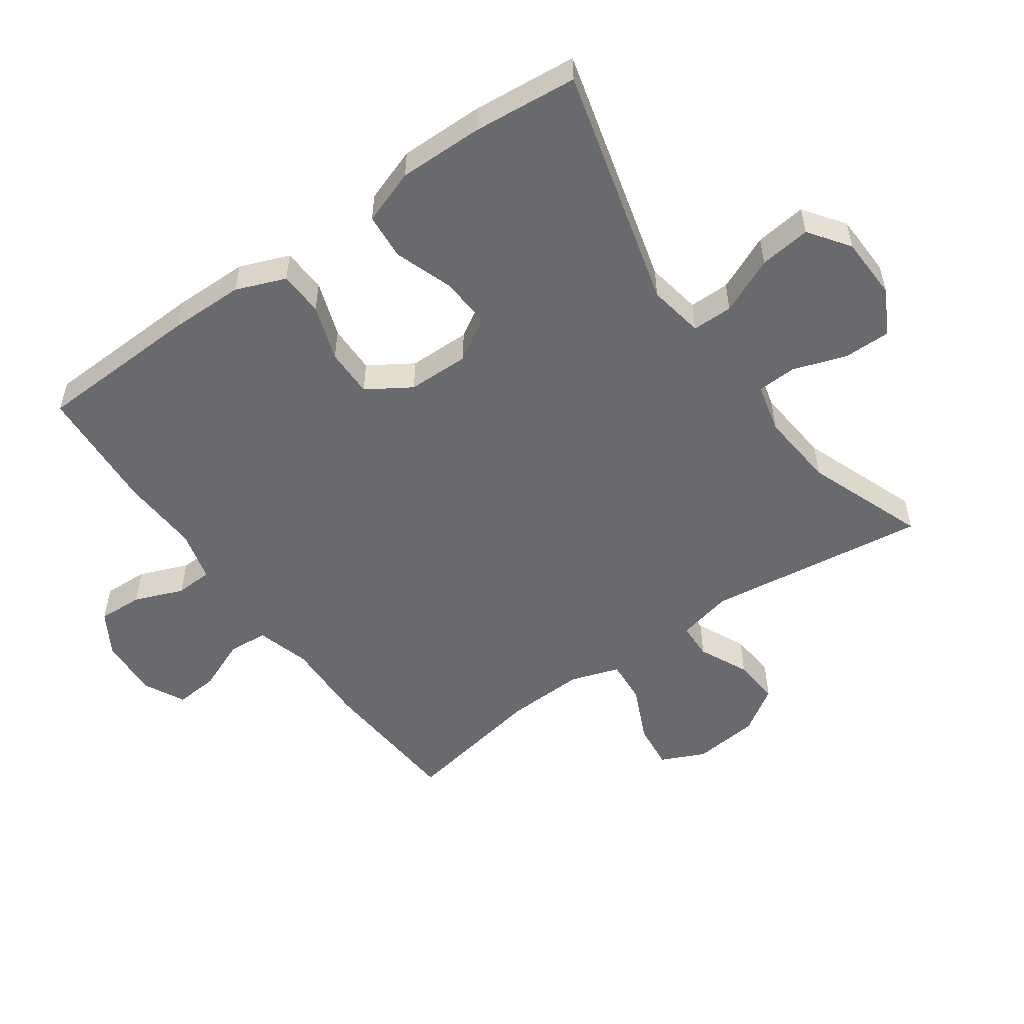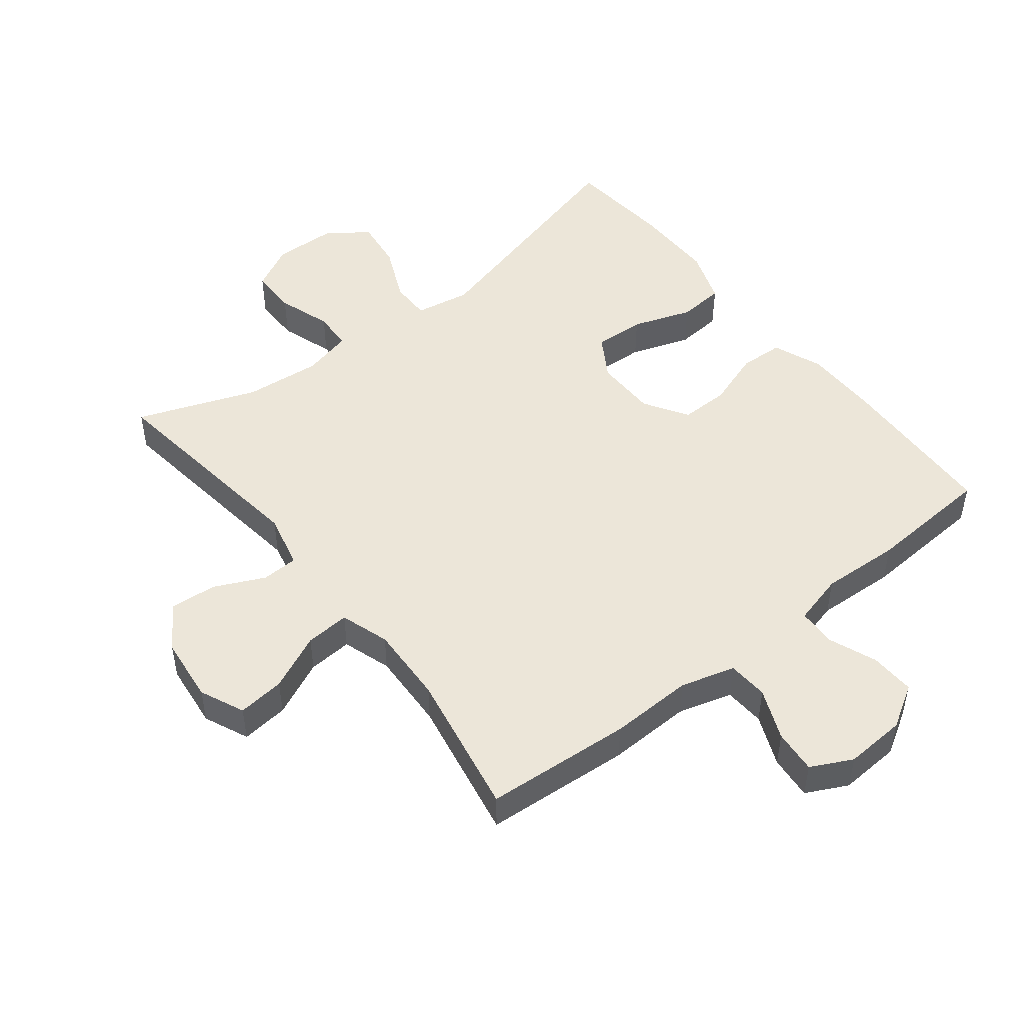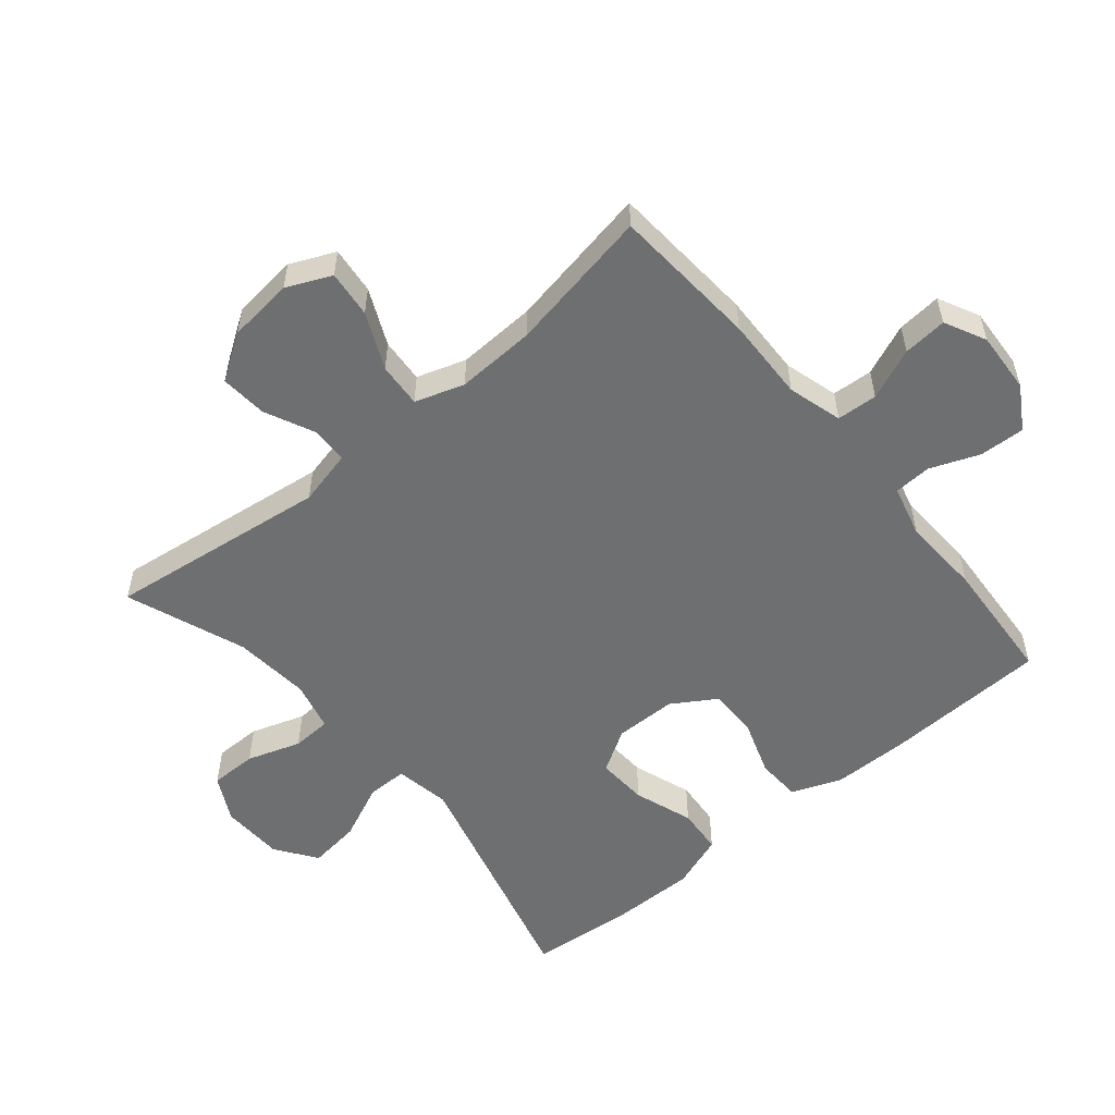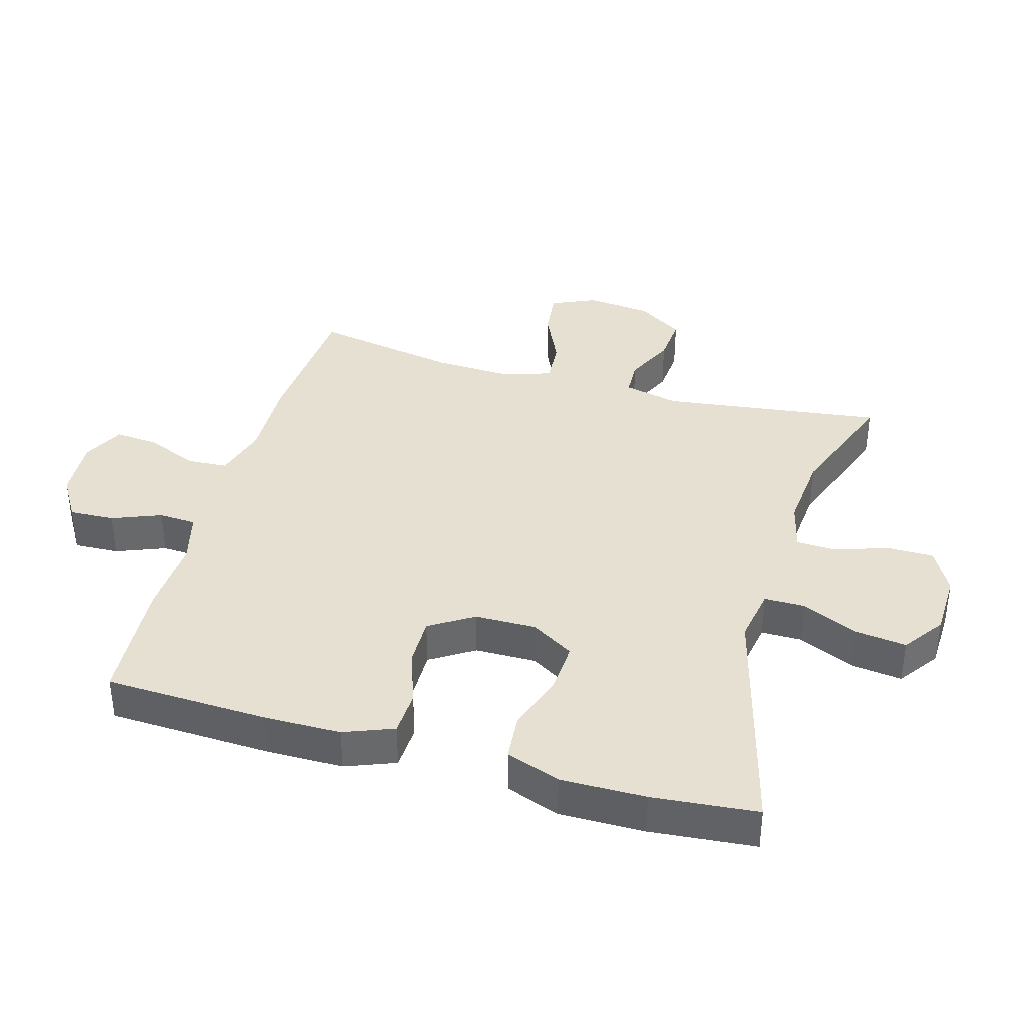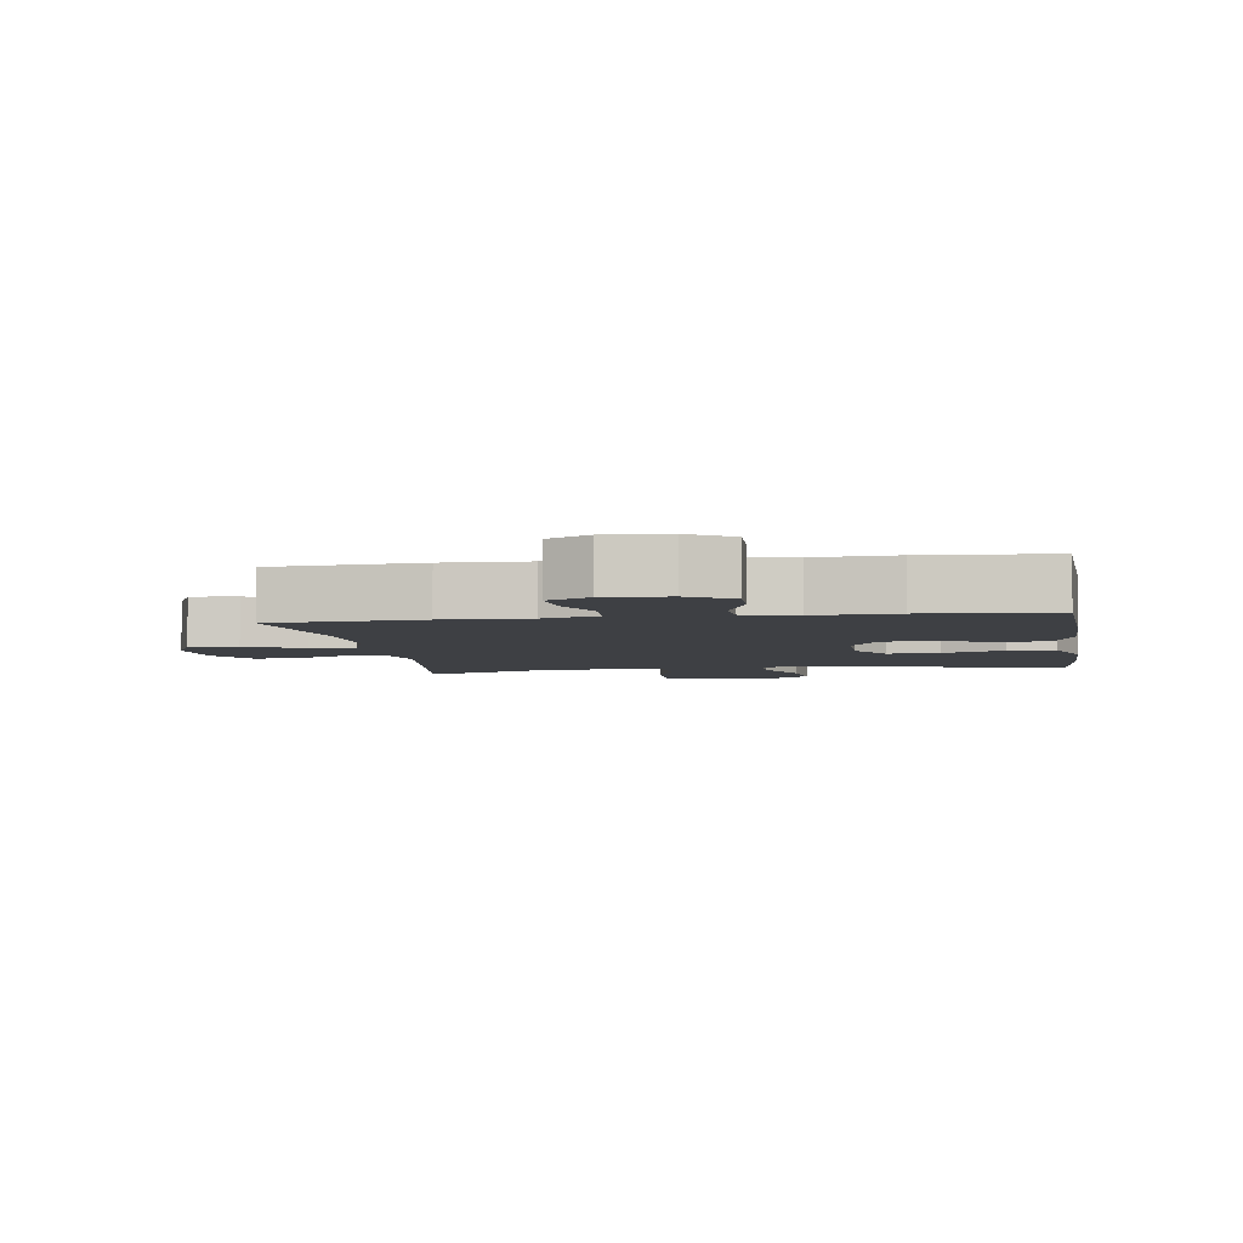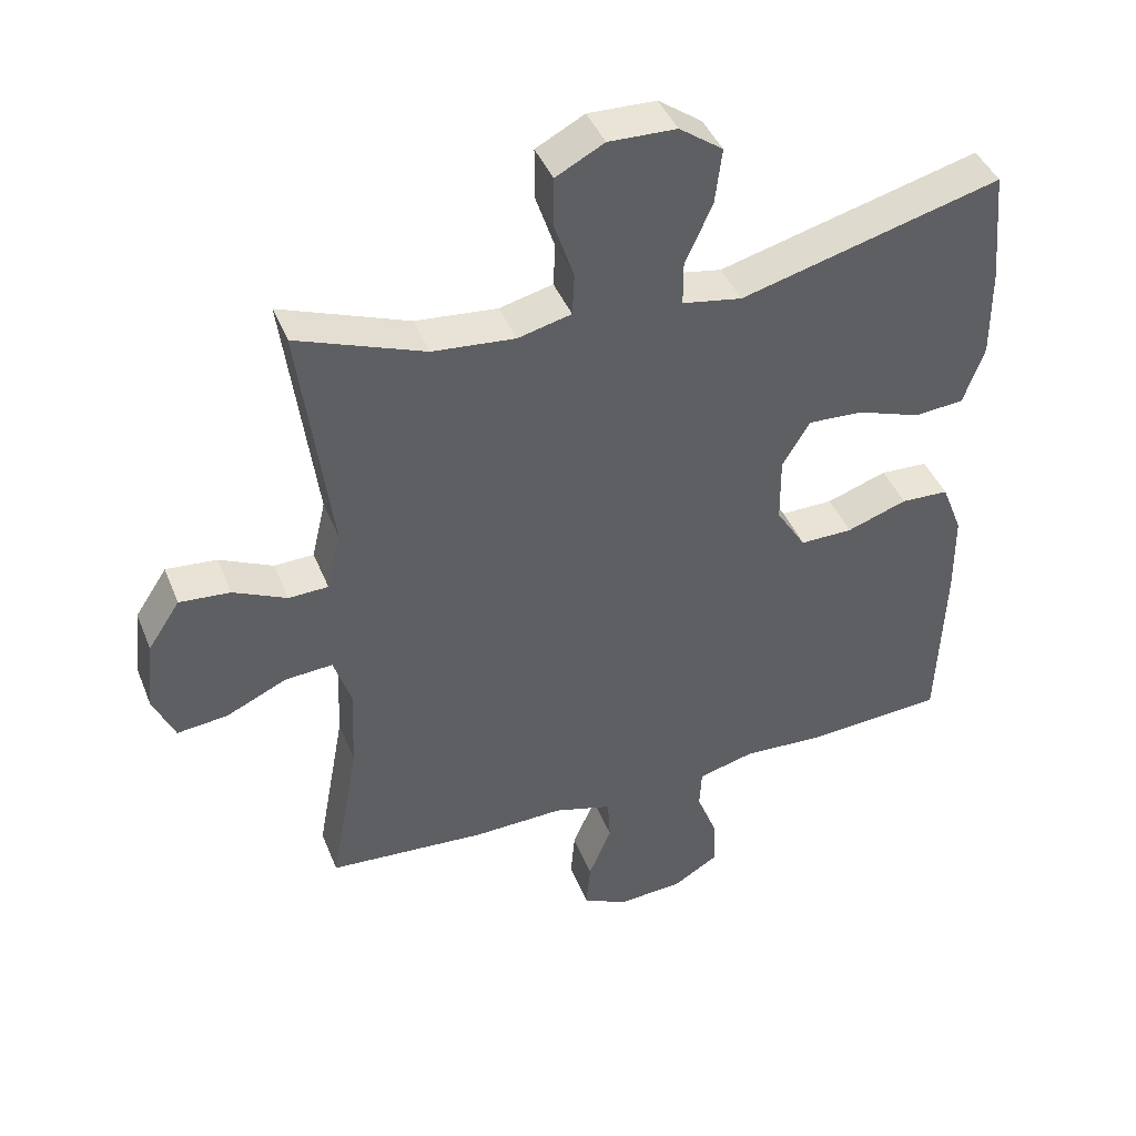
<metadata>
{"format":"obj","ext":"obj","renderer":"f3d","projection":"perspective","resolution":1024,"background":"white","views":[{"elev":-53.0,"azim":-54.7,"up":"+Y"},{"elev":48.9,"azim":141.9,"up":"+Y"},{"elev":-54.6,"azim":129.9,"up":"+Y"},{"elev":37.8,"azim":-74.1,"up":"+Y"},{"elev":-4.8,"azim":-171.2,"up":"+Y"},{"elev":42.4,"azim":159.1,"up":"+Z"}]}
</metadata>
<code>
v 0.5 0.07 0.5
v 0.455 0.07 0.157
v 0.475 0.07 0.071
v 0.532 0.07 0.069
v 0.609 0.07 0.105
v 0.682 0.07 0.111
v 0.728 0.07 0.041
v 0.739 0.07 -0.061
v 0.708 0.07 -0.13
v 0.635 0.07 -0.122
v 0.548 0.07 -0.082
v 0.479 0.07 -0.077
v 0.454 0.07 -0.153
v 0.459 0.07 -0.275
v 0.5 0.07 -0.5
v 0.272 0.07 -0.516
v 0.142 0.07 -0.512
v 0.058 0.07 -0.536
v 0.054 0.07 -0.599
v 0.087 0.07 -0.678
v 0.093 0.07 -0.746
v 0.029 0.07 -0.778
v -0.066 0.07 -0.772
v -0.132 0.07 -0.732
v -0.129 0.07 -0.662
v -0.099 0.07 -0.586
v -0.102 0.07 -0.528
v -0.182 0.07 -0.507
v -0.305 0.07 -0.513
v -0.5 0.07 -0.5
v -0.51 0.07 -0.246
v -0.509 0.07 -0.128
v -0.479 0.07 -0.051
v -0.41 0.07 -0.048
v -0.323 0.07 -0.078
v -0.247 0.07 -0.079
v -0.204 0.07 -0.011
v -0.203 0.07 0.085
v -0.243 0.07 0.151
v -0.322 0.07 0.147
v -0.414 0.07 0.115
v -0.486 0.07 0.121
v -0.516 0.07 0.206
v -0.515 0.07 0.337
v -0.5 0.07 0.5
v -0.124 0.07 0.4
v -0.038 0.07 0.415
v -0.038 0.07 0.478
v -0.077 0.07 0.565
v -0.087 0.07 0.645
v -0.024 0.07 0.69
v 0.074 0.07 0.693
v 0.144 0.07 0.656
v 0.144 0.07 0.583
v 0.116 0.07 0.5
v 0.119 0.07 0.439
v 0.196 0.07 0.42
v 0.315 0.07 0.431
v 0.5 0 0.5
v 0.455 0 0.157
v 0.475 0 0.071
v 0.532 0 0.069
v 0.609 0 0.105
v 0.682 0 0.111
v 0.728 0 0.041
v 0.739 0 -0.061
v 0.708 0 -0.13
v 0.635 0 -0.122
v 0.548 0 -0.082
v 0.479 0 -0.077
v 0.454 0 -0.153
v 0.459 0 -0.275
v 0.5 0 -0.5
v 0.272 0 -0.516
v 0.142 0 -0.512
v 0.058 0 -0.536
v 0.054 0 -0.599
v 0.087 0 -0.678
v 0.093 0 -0.746
v 0.029 0 -0.778
v -0.066 0 -0.772
v -0.132 0 -0.732
v -0.129 0 -0.662
v -0.099 0 -0.586
v -0.102 0 -0.528
v -0.182 0 -0.507
v -0.305 0 -0.513
v -0.5 0 -0.5
v -0.51 0 -0.246
v -0.509 0 -0.128
v -0.479 0 -0.051
v -0.41 0 -0.048
v -0.323 0 -0.078
v -0.247 0 -0.079
v -0.204 0 -0.011
v -0.203 0 0.085
v -0.243 0 0.151
v -0.322 0 0.147
v -0.414 0 0.115
v -0.486 0 0.121
v -0.516 0 0.206
v -0.515 0 0.337
v -0.5 0 0.5
v -0.124 0 0.4
v -0.038 0 0.415
v -0.038 0 0.478
v -0.077 0 0.565
v -0.087 0 0.645
v -0.024 0 0.69
v 0.074 0 0.693
v 0.144 0 0.656
v 0.144 0 0.583
v 0.116 0 0.5
v 0.119 0 0.439
v 0.196 0 0.42
v 0.315 0 0.431
f 52 53 54 55
f 52 55 56
f 51 52 56
f 48 49 50 51
f 47 48 51 56
f 46 47 56 57
f 44 45 46
f 43 44 46 57
f 40 41 42 43
f 39 40 43 57
f 32 33 34 35
f 32 35 36
f 31 32 36
f 28 29 30 31
f 27 28 31 36
f 23 24 25 26
f 23 26 27
f 22 23 27
f 19 20 21 22
f 18 19 22 27
f 17 18 27 36
f 14 15 16 17
f 13 14 17 36
f 8 9 10 11
f 8 11 12
f 7 8 12
f 4 5 6 7
f 3 4 7 12
f 2 3 12 13
f 58 1 2
f 38 39 57 58
f 37 38 58 2
f 2 13 36 37
f 113 112 111 110
f 114 113 110
f 114 110 109
f 109 108 107 106
f 114 109 106 105
f 115 114 105 104
f 104 103 102
f 115 104 102 101
f 101 100 99 98
f 115 101 98 97
f 93 92 91 90
f 94 93 90
f 94 90 89
f 89 88 87 86
f 94 89 86 85
f 84 83 82 81
f 85 84 81
f 85 81 80
f 80 79 78 77
f 85 80 77 76
f 94 85 76 75
f 75 74 73 72
f 94 75 72 71
f 69 68 67 66
f 70 69 66
f 70 66 65
f 65 64 63 62
f 70 65 62 61
f 71 70 61 60
f 60 59 116
f 116 115 97 96
f 60 116 96 95
f 95 94 71 60
f 1 59 60 2
f 2 60 61 3
f 3 61 62 4
f 4 62 63 5
f 5 63 64 6
f 6 64 65 7
f 7 65 66 8
f 8 66 67 9
f 9 67 68 10
f 10 68 69 11
f 11 69 70 12
f 12 70 71 13
f 13 71 72 14
f 14 72 73 15
f 15 73 74 16
f 16 74 75 17
f 17 75 76 18
f 18 76 77 19
f 19 77 78 20
f 20 78 79 21
f 21 79 80 22
f 22 80 81 23
f 23 81 82 24
f 24 82 83 25
f 25 83 84 26
f 26 84 85 27
f 27 85 86 28
f 28 86 87 29
f 29 87 88 30
f 30 88 89 31
f 31 89 90 32
f 32 90 91 33
f 33 91 92 34
f 34 92 93 35
f 35 93 94 36
f 36 94 95 37
f 37 95 96 38
f 38 96 97 39
f 39 97 98 40
f 40 98 99 41
f 41 99 100 42
f 42 100 101 43
f 43 101 102 44
f 44 102 103 45
f 45 103 104 46
f 46 104 105 47
f 47 105 106 48
f 48 106 107 49
f 49 107 108 50
f 50 108 109 51
f 51 109 110 52
f 52 110 111 53
f 53 111 112 54
f 54 112 113 55
f 55 113 114 56
f 56 114 115 57
f 57 115 116 58
f 58 116 59 1

</code>
